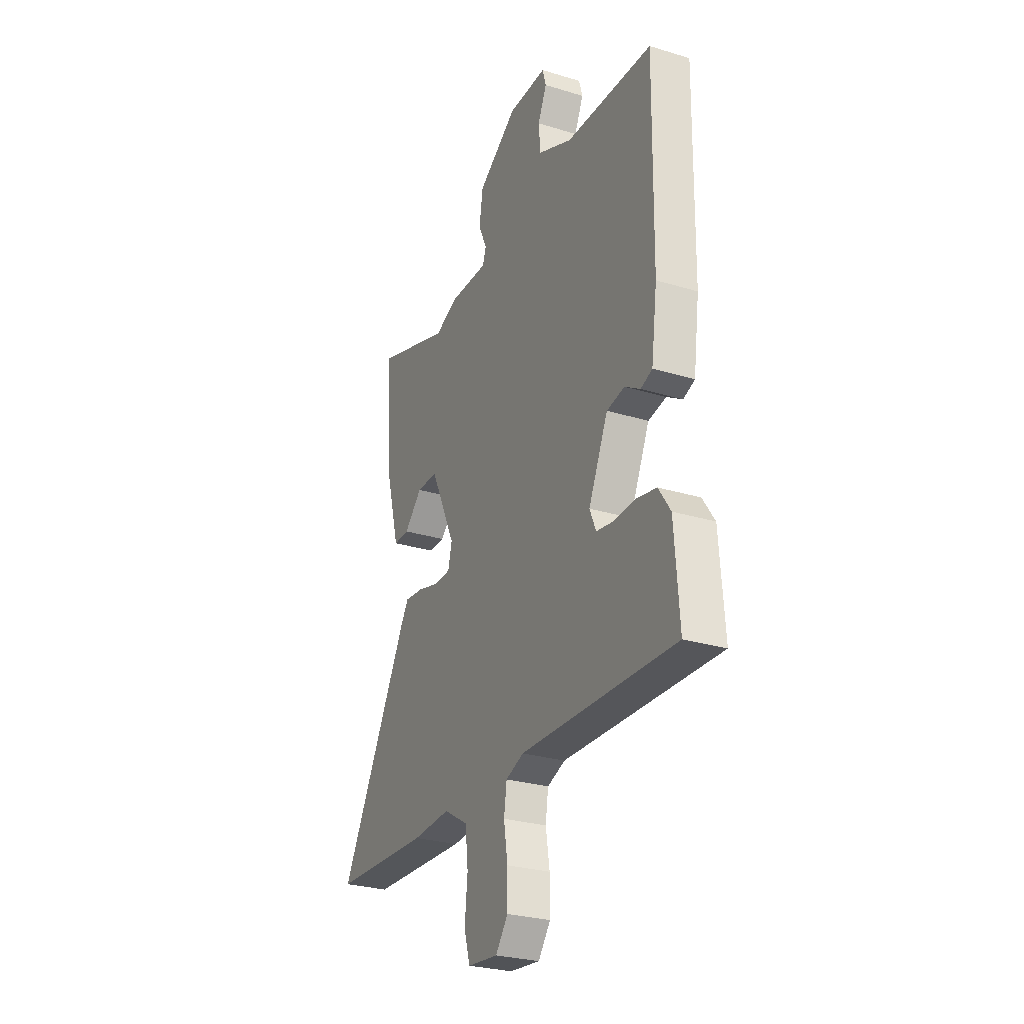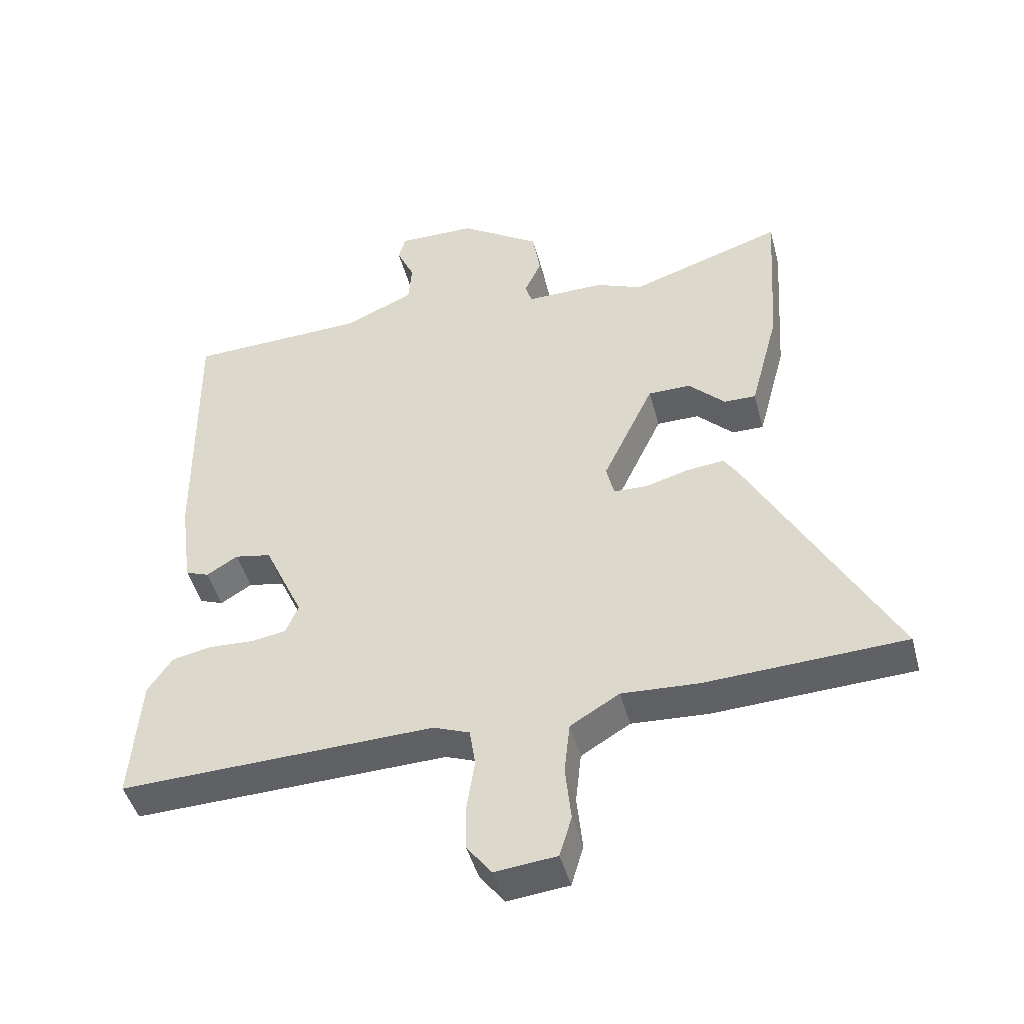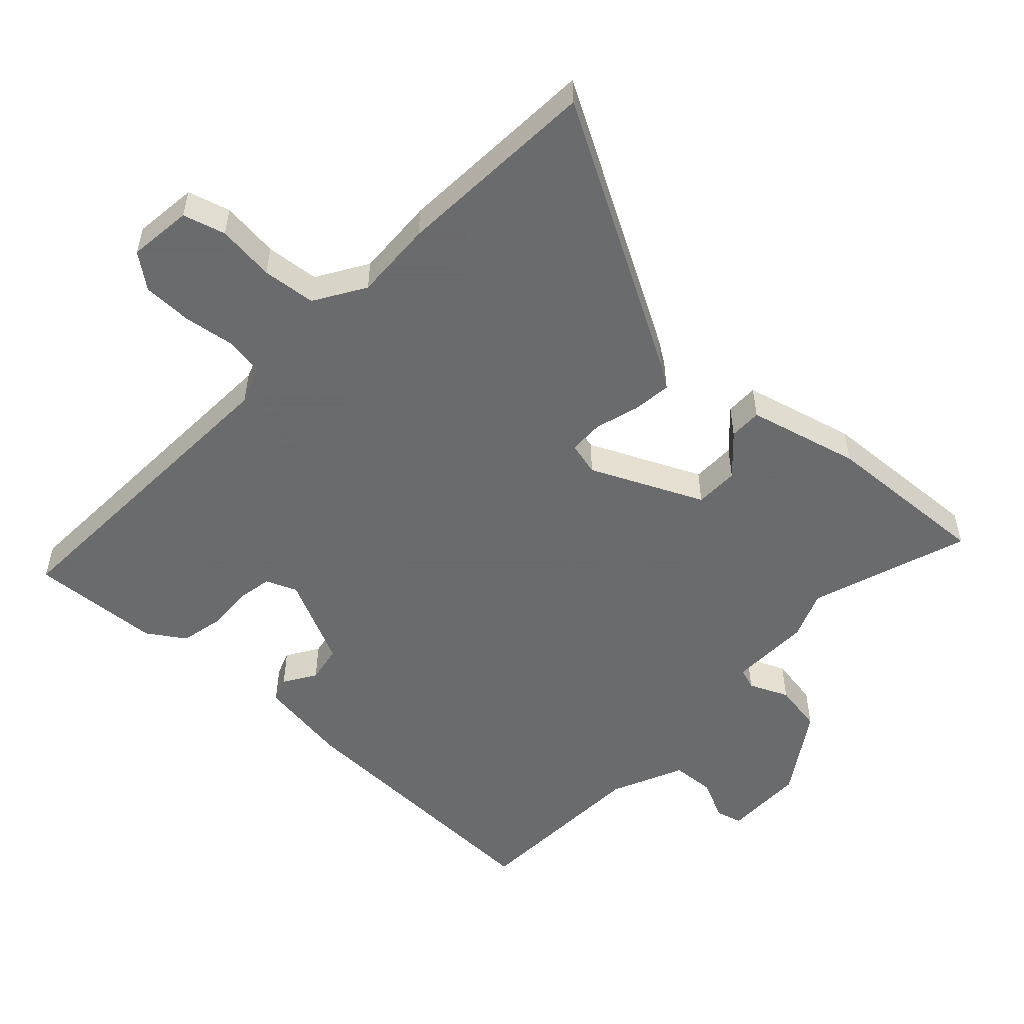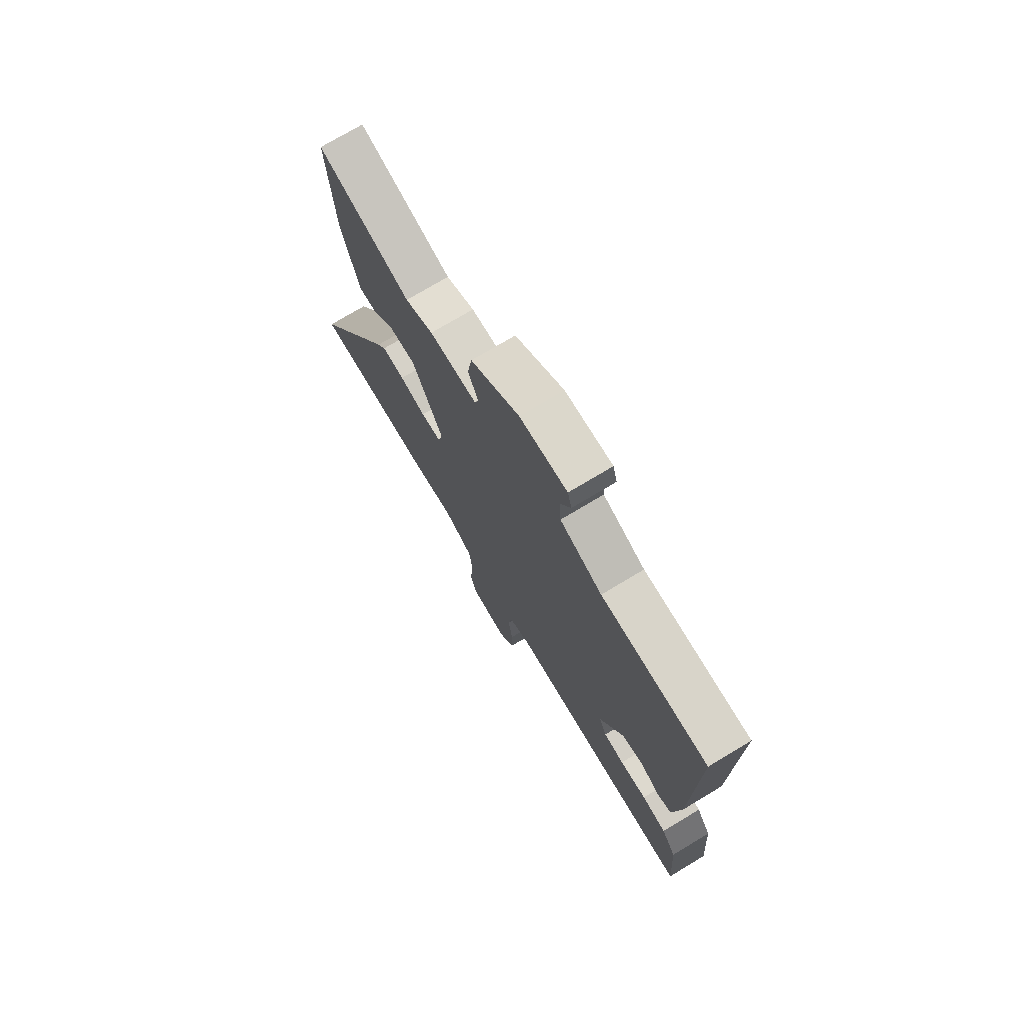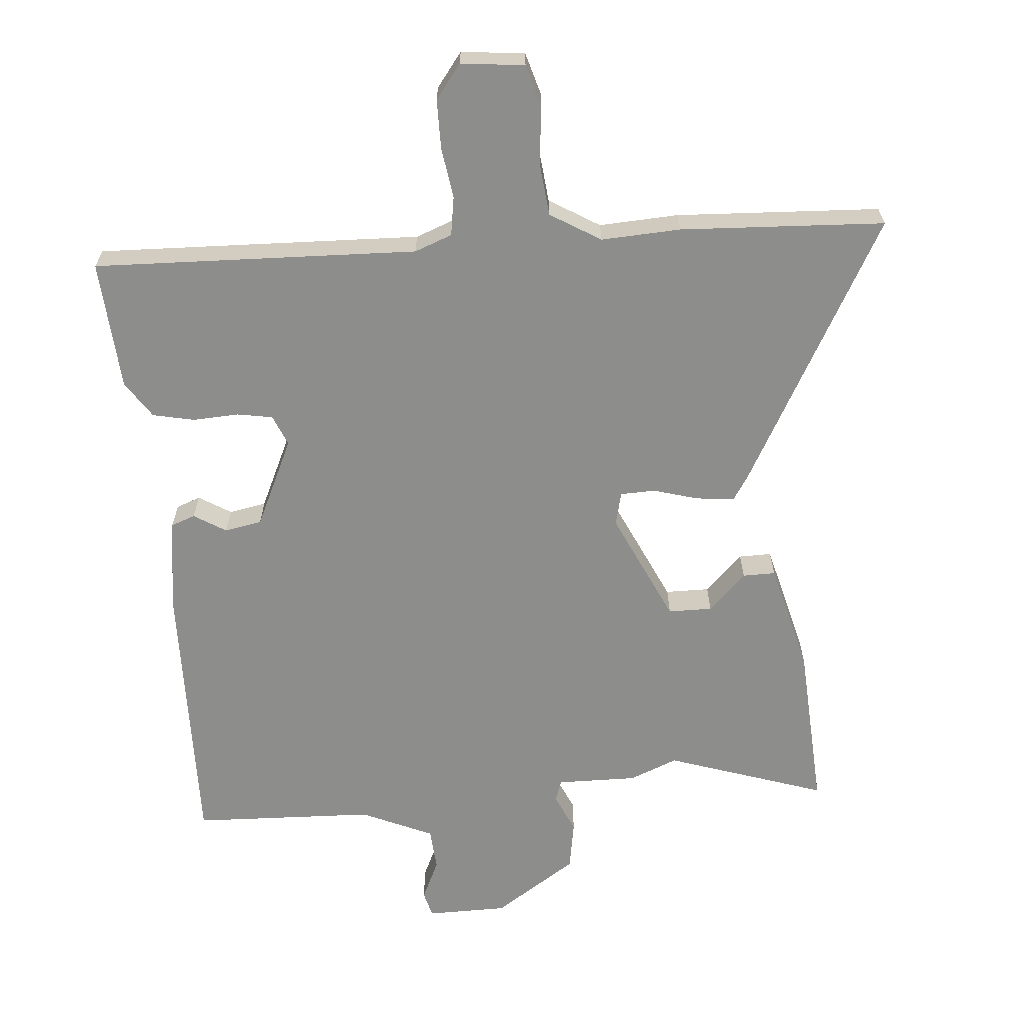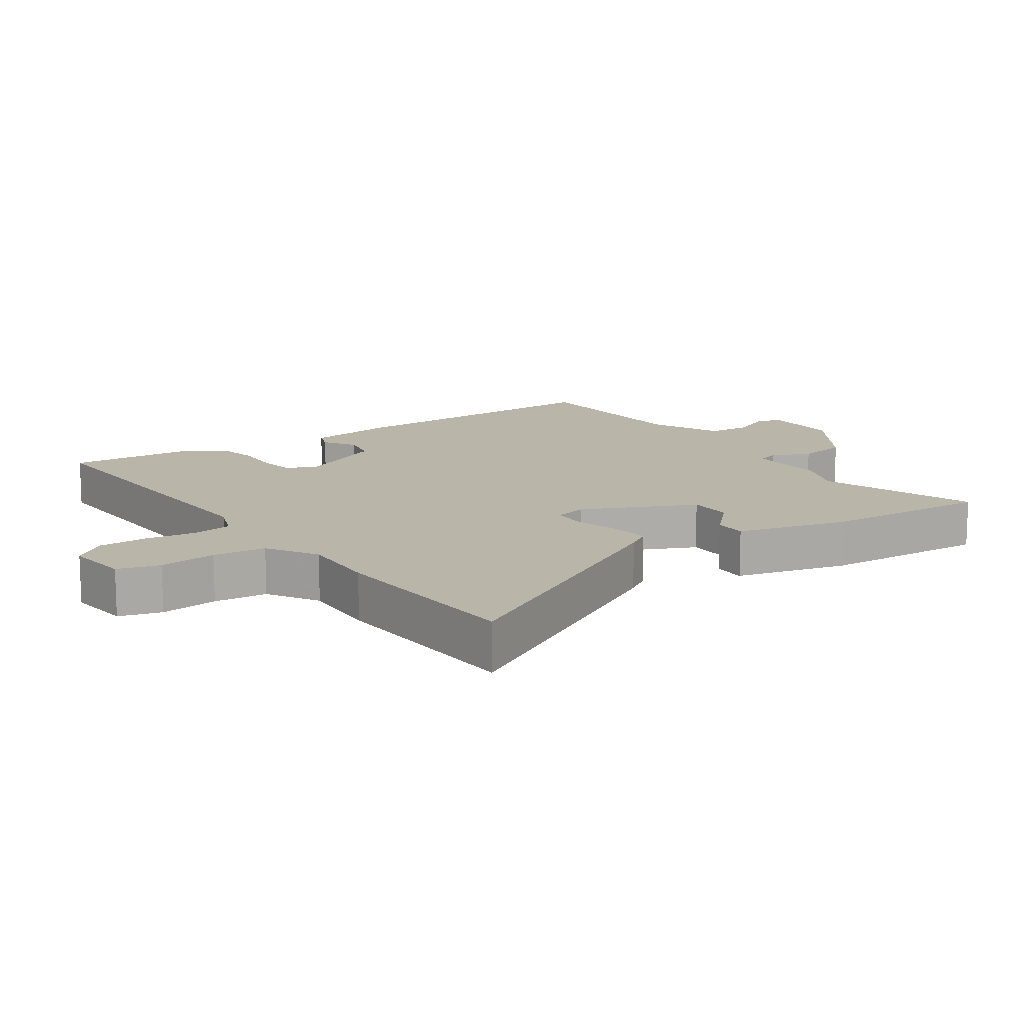
<metadata>
{"format":"obj","ext":"obj","renderer":"f3d","projection":"perspective","resolution":1024,"background":"white","views":[{"elev":-27.5,"azim":64.9,"up":"+Z"},{"elev":-46.1,"azim":-165.2,"up":"+Z"},{"elev":-53.2,"azim":-133.8,"up":"+Y"},{"elev":74.1,"azim":59.0,"up":"+Z"},{"elev":-64.5,"azim":-175.6,"up":"+Y"},{"elev":13.5,"azim":-125.2,"up":"+Y"}]}
</metadata>
<code>
v 0.498 0.07 0.5
v 0.492 0.07 0.073
v 0.473 0.07 -0.067
v 0.436 0.07 -0.081
v 0.387 0.07 -0.051
v 0.33 0.07 -0.062
v 0.268 0.07 -0.197
v 0.288 0.07 -0.244
v 0.342 0.07 -0.253
v 0.412 0.07 -0.249
v 0.476 0.07 -0.262
v 0.514 0.07 -0.318
v 0.529 0.07 -0.516
v 0.035 0.07 -0.502
v -0.022 0.07 -0.524
v -0.031 0.07 -0.584
v -0.019 0.07 -0.661
v -0.019 0.07 -0.736
v -0.058 0.07 -0.788
v -0.155 0.07 -0.778
v -0.174 0.07 -0.714
v -0.165 0.07 -0.626
v -0.174 0.07 -0.545
v -0.251 0.07 -0.499
v -0.372 0.07 -0.506
v -0.684 0.07 -0.492
v -0.46 0.07 -0.08
v -0.437 0.07 -0.044
v -0.378 0.07 -0.05
v -0.31 0.07 -0.069
v -0.257 0.07 -0.067
v -0.245 0.07 -0.016
v -0.325 0.07 0.153
v -0.392 0.07 0.153
v -0.449 0.07 0.096
v -0.499 0.07 0.095
v -0.544 0.07 0.264
v -0.561 0.07 0.52
v -0.319 0.07 0.441
v -0.246 0.07 0.471
v -0.123 0.07 0.47
v -0.112 0.07 0.503
v -0.139 0.07 0.562
v -0.127 0.07 0.638
v -0.001 0.07 0.722
v 0.122 0.07 0.724
v 0.133 0.07 0.684
v 0.105 0.07 0.622
v 0.11 0.07 0.557
v 0.22 0.07 0.509
v 0.498 0 0.5
v 0.492 0 0.073
v 0.473 0 -0.067
v 0.436 0 -0.081
v 0.387 0 -0.051
v 0.33 0 -0.062
v 0.268 0 -0.197
v 0.288 0 -0.244
v 0.342 0 -0.253
v 0.412 0 -0.249
v 0.476 0 -0.262
v 0.514 0 -0.318
v 0.529 0 -0.516
v 0.035 0 -0.502
v -0.022 0 -0.524
v -0.031 0 -0.584
v -0.019 0 -0.661
v -0.019 0 -0.736
v -0.058 0 -0.788
v -0.155 0 -0.778
v -0.174 0 -0.714
v -0.165 0 -0.626
v -0.174 0 -0.545
v -0.251 0 -0.499
v -0.372 0 -0.506
v -0.684 0 -0.492
v -0.46 0 -0.08
v -0.437 0 -0.044
v -0.378 0 -0.05
v -0.31 0 -0.069
v -0.257 0 -0.067
v -0.245 0 -0.016
v -0.325 0 0.153
v -0.392 0 0.153
v -0.449 0 0.096
v -0.499 0 0.095
v -0.544 0 0.264
v -0.561 0 0.52
v -0.319 0 0.441
v -0.246 0 0.471
v -0.123 0 0.47
v -0.112 0 0.503
v -0.139 0 0.562
v -0.127 0 0.638
v -0.001 0 0.722
v 0.122 0 0.724
v 0.133 0 0.684
v 0.105 0 0.622
v 0.11 0 0.557
v 0.22 0 0.509
f 46 47 48
f 45 46 48
f 44 45 48
f 43 44 48
f 42 43 48
f 41 42 48 49
f 39 40 41
f 37 38 39
f 36 37 39
f 35 36 39
f 34 35 39
f 33 34 39 41
f 41 49 50
f 33 41 50
f 32 33 50
f 28 29 30
f 27 28 30
f 26 27 30
f 25 26 30
f 24 25 30
f 23 24 30 31
f 20 21 22
f 19 20 22
f 18 19 22
f 17 18 22
f 16 17 22
f 15 16 22 23
f 32 50 1
f 31 32 1
f 23 31 1
f 15 23 1
f 14 15 1
f 12 13 14
f 11 12 14
f 10 11 14
f 9 10 14
f 3 4 5
f 2 3 5
f 1 2 5
f 1 5 6
f 14 1 6 7
f 8 9 14
f 7 8 14
f 98 97 96
f 98 96 95
f 98 95 94
f 98 94 93
f 98 93 92
f 99 98 92 91
f 91 90 89
f 89 88 87
f 89 87 86
f 89 86 85
f 89 85 84
f 91 89 84 83
f 100 99 91
f 100 91 83
f 100 83 82
f 80 79 78
f 80 78 77
f 80 77 76
f 80 76 75
f 80 75 74
f 81 80 74 73
f 72 71 70
f 72 70 69
f 72 69 68
f 72 68 67
f 72 67 66
f 73 72 66 65
f 51 100 82
f 51 82 81
f 51 81 73
f 51 73 65
f 51 65 64
f 64 63 62
f 64 62 61
f 64 61 60
f 64 60 59
f 55 54 53
f 55 53 52
f 55 52 51
f 56 55 51
f 57 56 51 64
f 64 59 58
f 64 58 57
f 1 51 52 2
f 2 52 53 3
f 3 53 54 4
f 4 54 55 5
f 5 55 56 6
f 6 56 57 7
f 7 57 58 8
f 8 58 59 9
f 9 59 60 10
f 10 60 61 11
f 11 61 62 12
f 12 62 63 13
f 13 63 64 14
f 14 64 65 15
f 15 65 66 16
f 16 66 67 17
f 17 67 68 18
f 18 68 69 19
f 19 69 70 20
f 20 70 71 21
f 21 71 72 22
f 22 72 73 23
f 23 73 74 24
f 24 74 75 25
f 25 75 76 26
f 26 76 77 27
f 27 77 78 28
f 28 78 79 29
f 29 79 80 30
f 30 80 81 31
f 31 81 82 32
f 32 82 83 33
f 33 83 84 34
f 34 84 85 35
f 35 85 86 36
f 36 86 87 37
f 37 87 88 38
f 38 88 89 39
f 39 89 90 40
f 40 90 91 41
f 41 91 92 42
f 42 92 93 43
f 43 93 94 44
f 44 94 95 45
f 45 95 96 46
f 46 96 97 47
f 47 97 98 48
f 48 98 99 49
f 49 99 100 50
f 50 100 51 1

</code>
